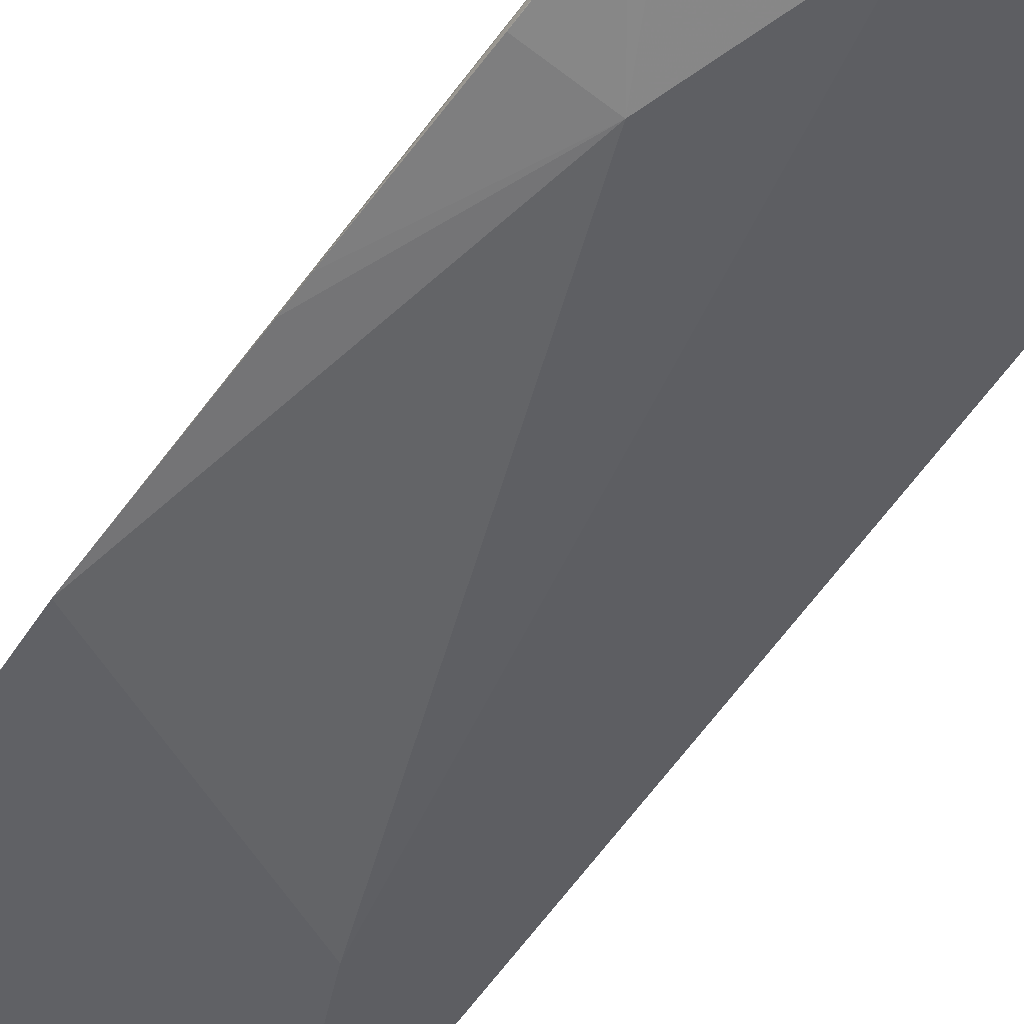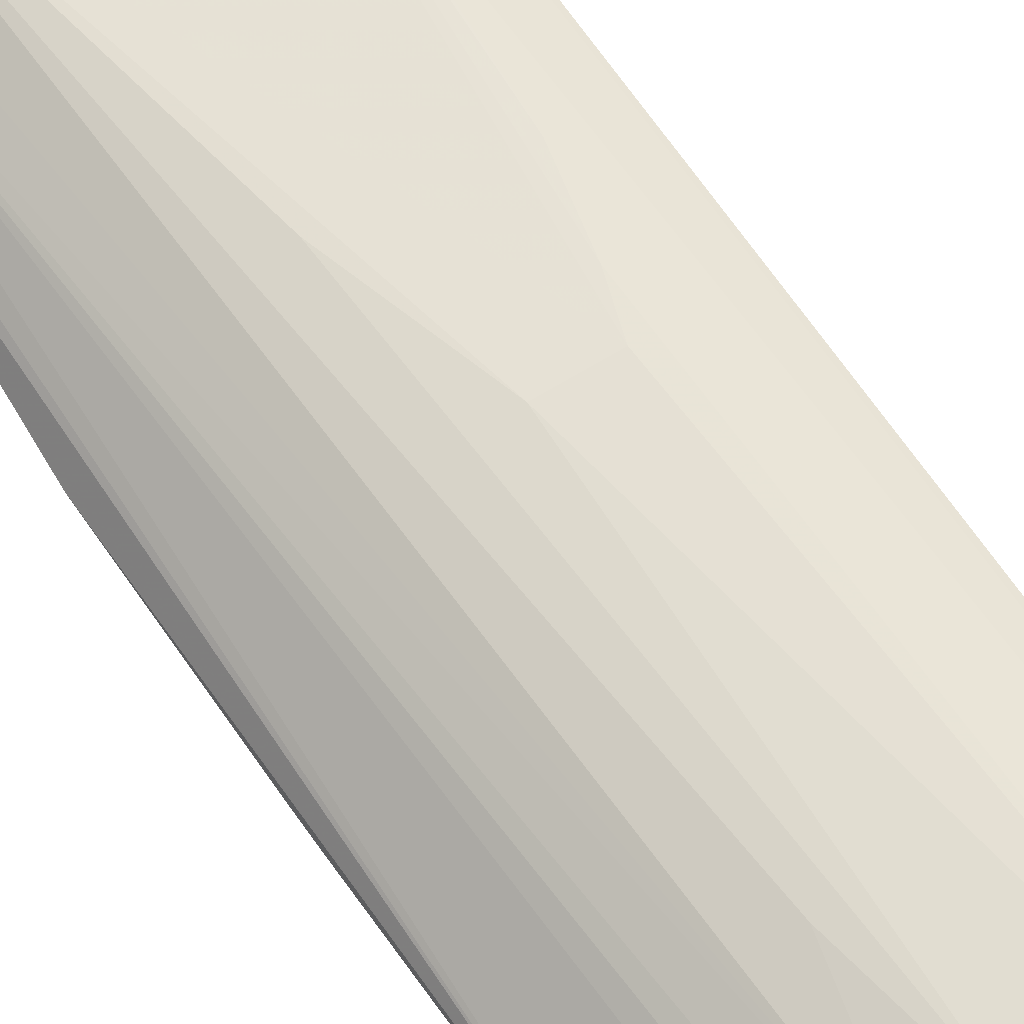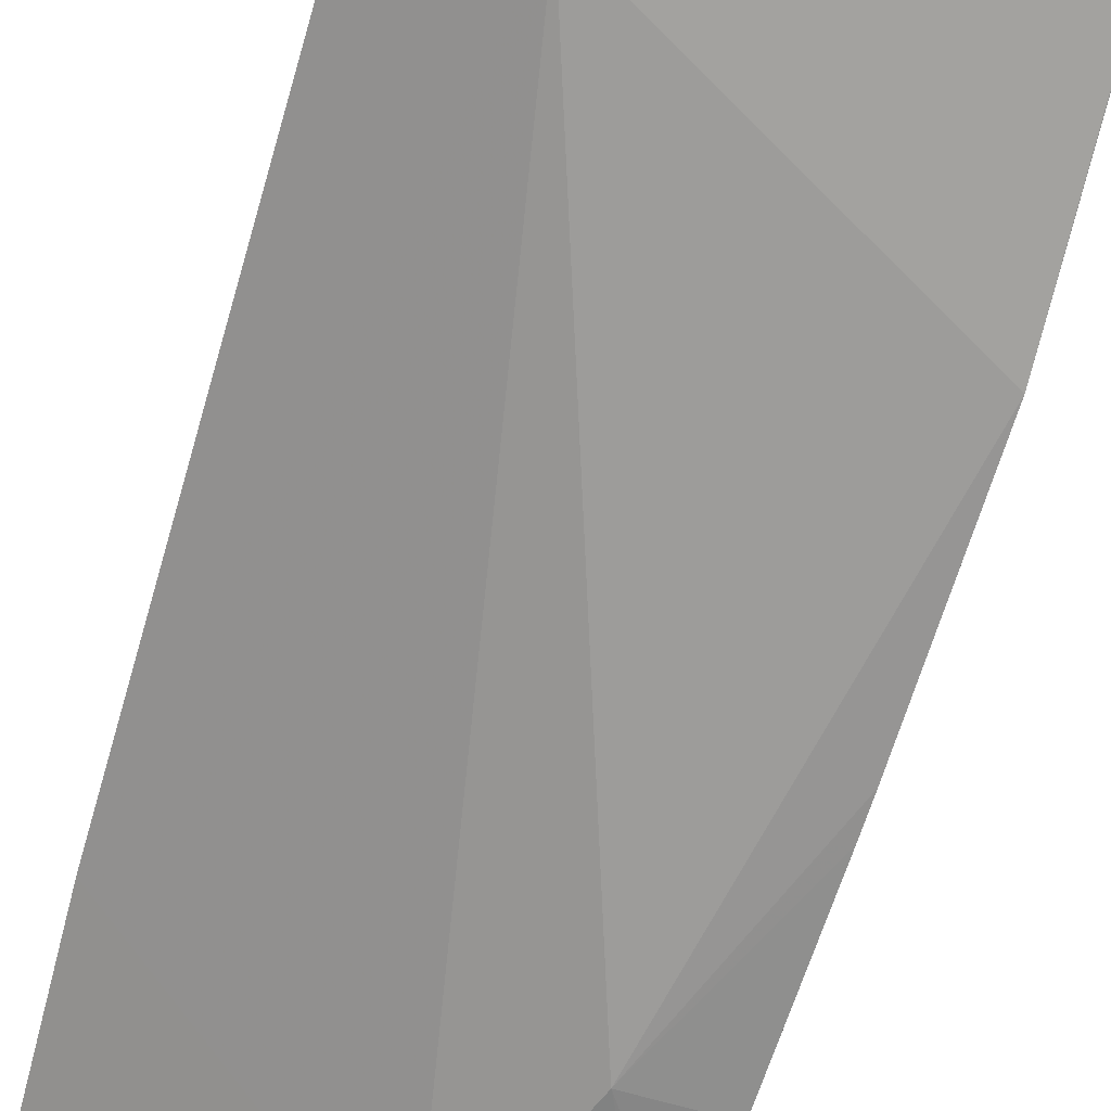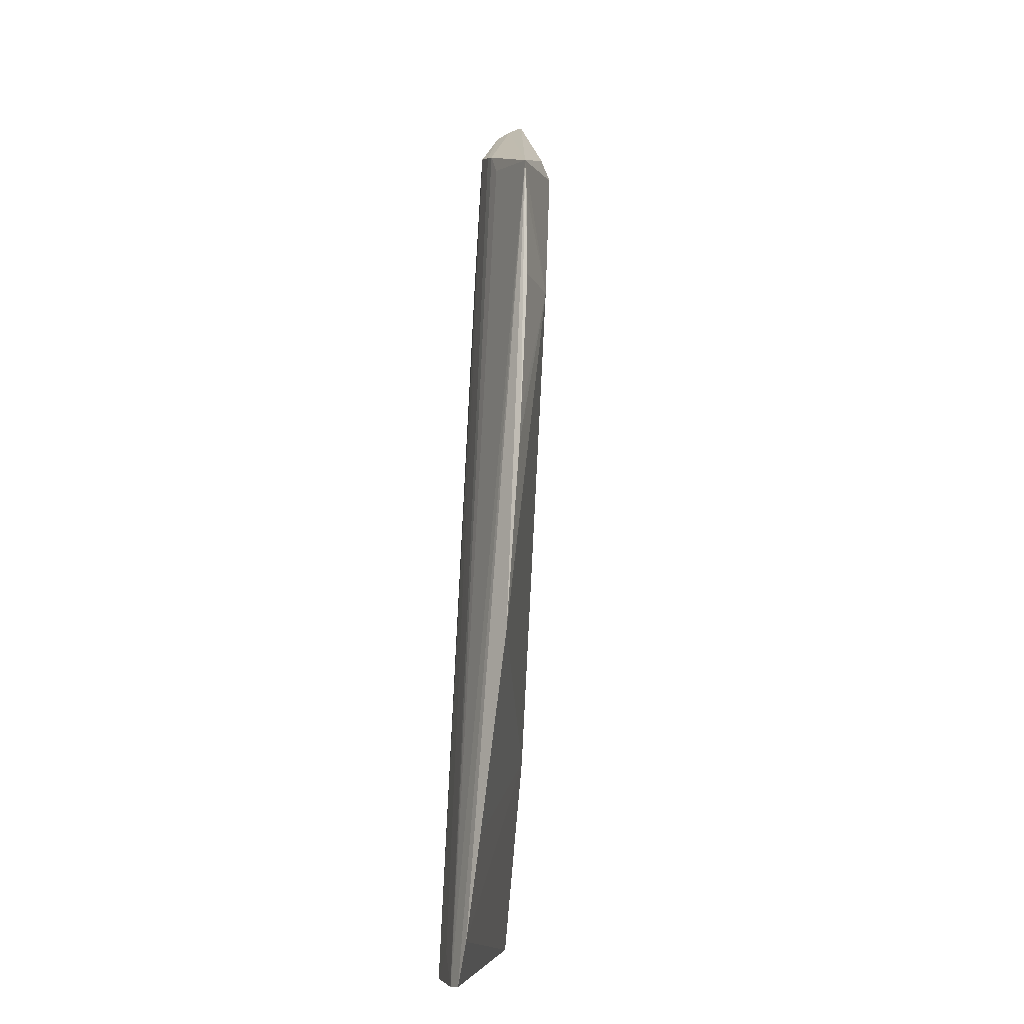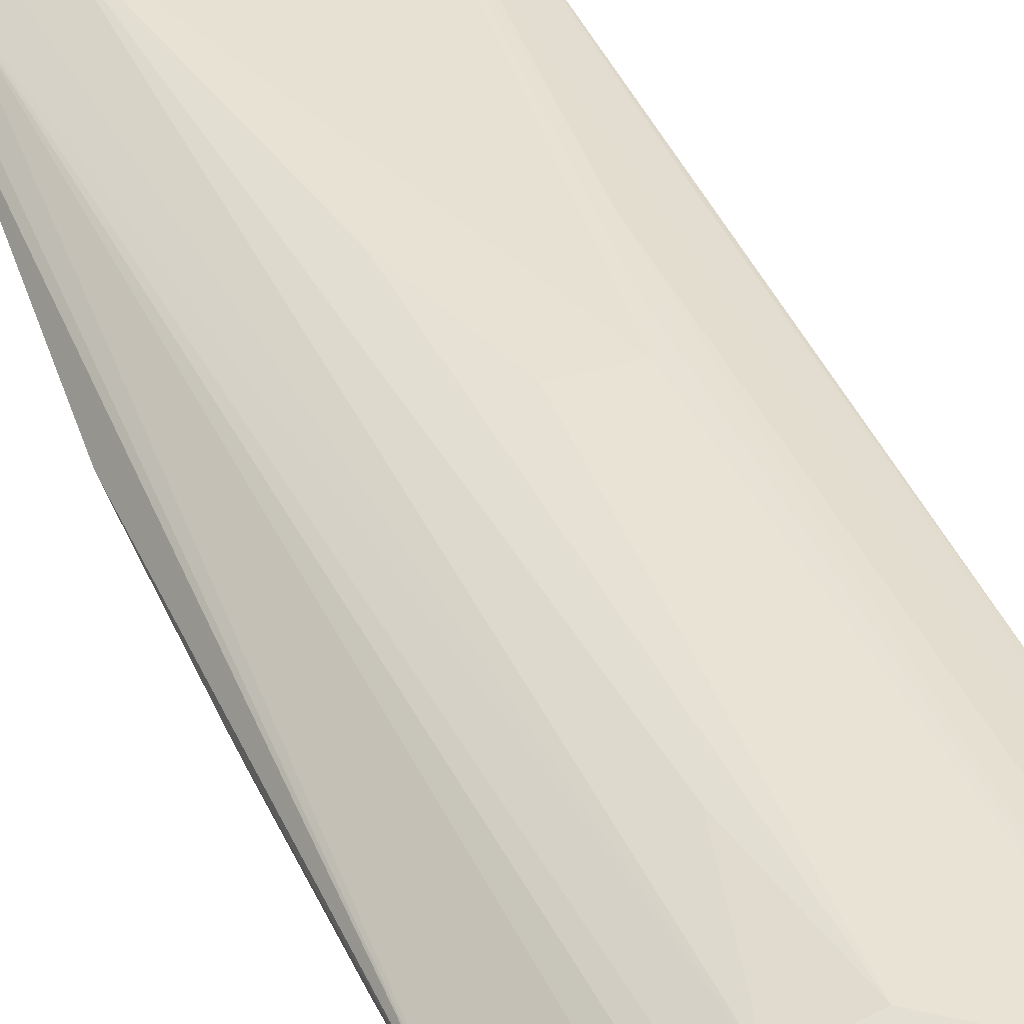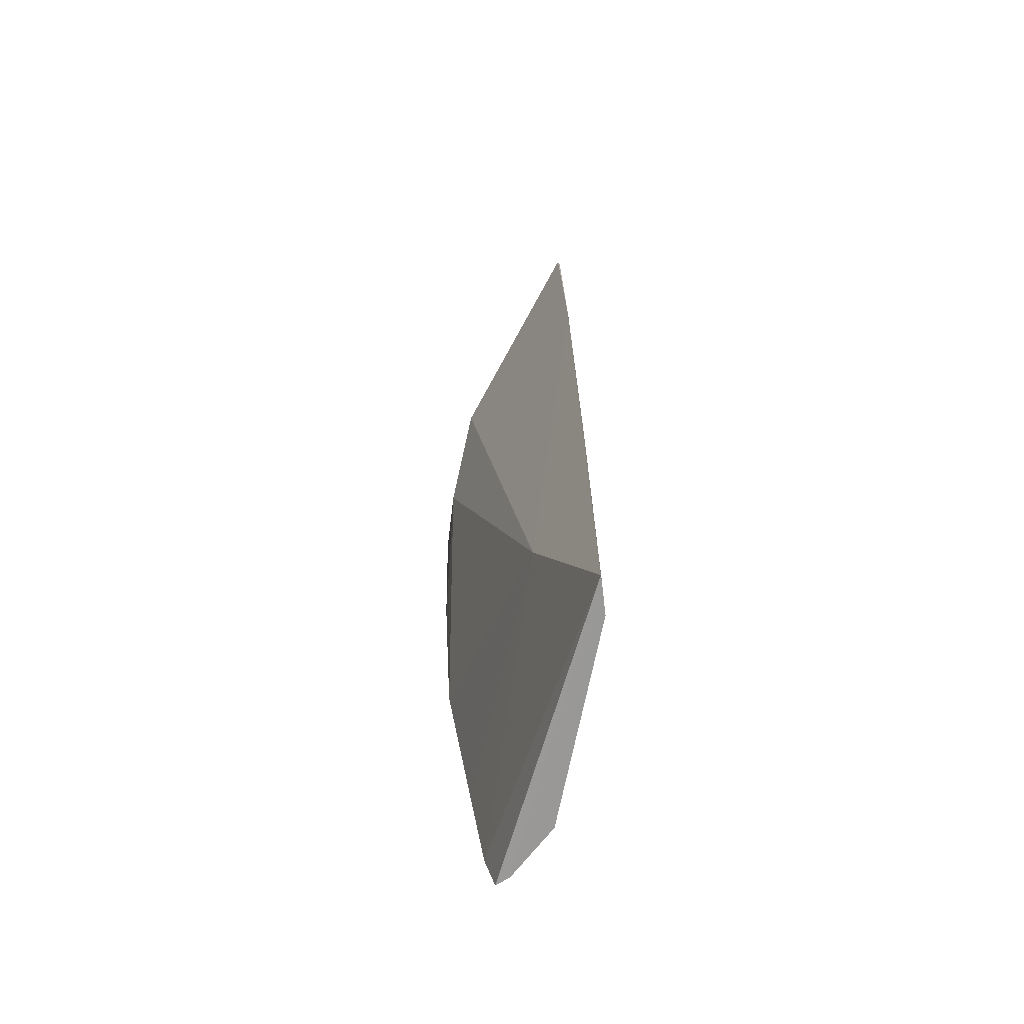
<metadata>
{"format":"obj","ext":"obj","renderer":"f3d","projection":"perspective","resolution":1024,"background":"white","views":[{"elev":-58.9,"azim":-32.4,"up":"+Y"},{"elev":64.1,"azim":-32.2,"up":"+Y"},{"elev":-64.4,"azim":165.5,"up":"+Y"},{"elev":-6.7,"azim":-76.6,"up":"+Z"},{"elev":39.7,"azim":-19.8,"up":"+Y"},{"elev":-68.2,"azim":78.7,"up":"+Z"}]}
</metadata>
<code>
v 0.8945 0.1332 0.1068
v 0.8636 0.1331 0.0103
v 0.8712 0.131 0.09582
v 0.8625 0.132 0.01049
v 0.893 0.1348 0.01045
v 0.8643 0.1257 0.09305
v 0.8802 0.1359 0.05648
v 0.8697 0.1301 0.09384
v 0.8699 0.1248 0.08044
v 0.8921 0.134 0.1056
v 0.8692 0.1359 0.01031
v 0.8616 0.127 0.04498
v 0.8756 0.1256 0.09422
v 0.8802 0.1344 0.09682
v 0.8942 0.1339 0.08101
v 0.8884 0.1359 0.04498
v 0.8749 0.1329 0.09691
v 0.8636 0.1253 0.08096
v 0.862 0.1311 0.01487
v 0.8851 0.131 0.03154
v 0.8757 0.1266 0.09655
v 0.8893 0.1348 0.1039
v 0.876 0.1358 0.04348
v 0.8942 0.1335 0.1066
v 0.8946 0.1338 0.08103
v 0.8896 0.1359 0.01044
v 0.8664 0.1343 0.01318
v 0.8724 0.1317 0.09618
v 0.8775 0.1344 0.08381
v 0.8626 0.1259 0.06367
v 0.8642 0.1255 0.08948
v 0.8619 0.1297 0.02499
v 0.8857 0.136 0.0565
v 0.8915 0.1344 0.1048
v 0.8934 0.1345 0.0436
v 0.8896 0.1358 0.02196
v 0.8627 0.1258 0.06653
v 0.887 0.1359 0.0522
v 0.8926 0.1349 0.01045
v 0.8926 0.1344 0.08389
f 5 4 2
f 6 2 4
f 8 6 3
f 8 3 2
f 8 2 6
f 10 3 6
f 11 5 2
f 13 6 9
f 19 12 6
f 19 6 4
f 19 4 5
f 20 9 12
f 20 13 9
f 20 19 5
f 21 13 1
f 21 1 6
f 21 6 13
f 22 7 14
f 22 14 17
f 22 3 10
f 23 14 7
f 23 7 11
f 23 11 14
f 24 10 6
f 24 6 1
f 25 20 5
f 25 1 13
f 25 13 20
f 25 24 1
f 25 15 24
f 26 5 11
f 27 17 11
f 27 11 2
f 27 2 17
f 28 17 2
f 28 2 3
f 28 22 17
f 28 3 22
f 29 17 14
f 29 14 11
f 29 11 17
f 30 12 9
f 30 6 12
f 31 18 9
f 31 9 6
f 31 6 18
f 32 20 12
f 32 12 19
f 32 19 20
f 33 7 22
f 33 26 11
f 33 11 7
f 34 16 22
f 34 24 15
f 34 22 10
f 34 10 24
f 35 25 5
f 35 15 25
f 36 26 16
f 36 35 26
f 37 30 9
f 37 9 18
f 37 18 6
f 37 6 30
f 38 33 22
f 38 22 16
f 38 16 26
f 38 26 33
f 39 35 5
f 39 5 26
f 39 26 35
f 40 34 15
f 40 15 35
f 40 35 36
f 40 36 16
f 40 16 34

</code>
